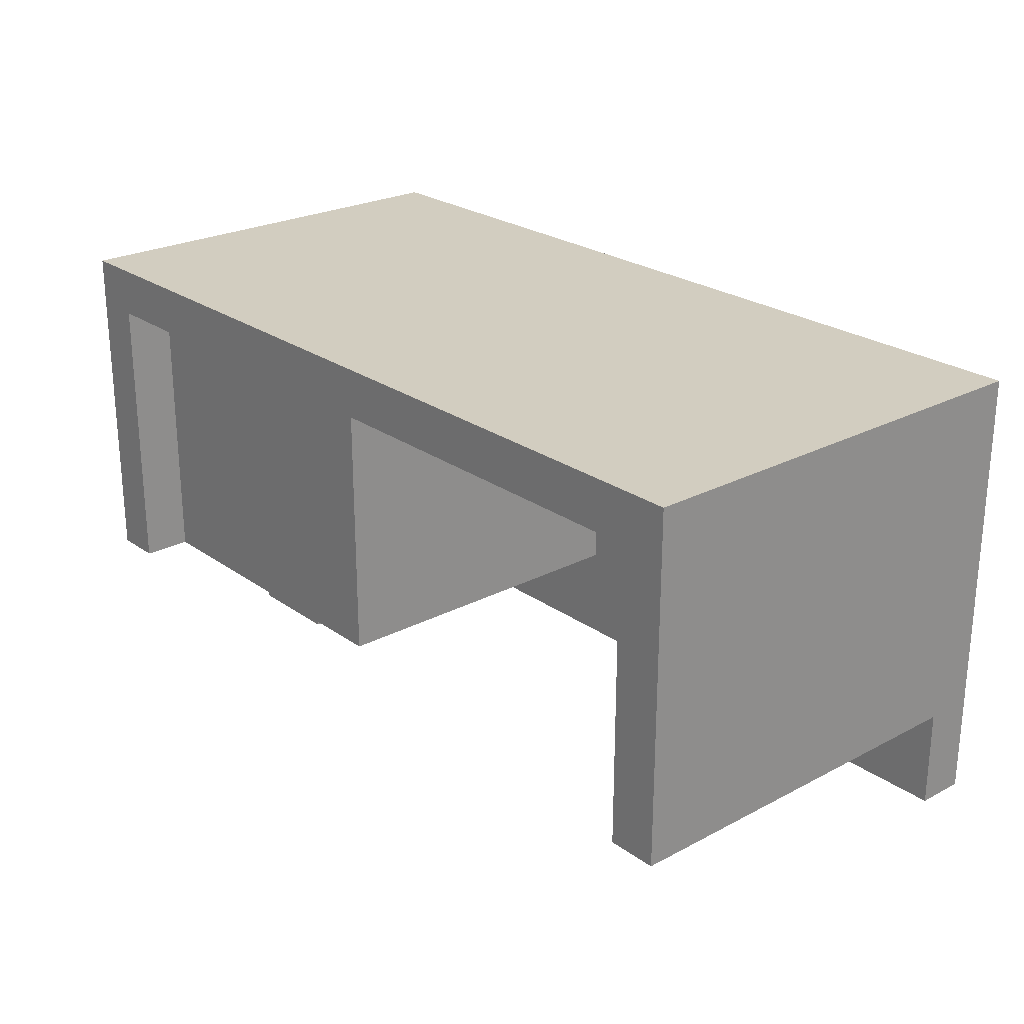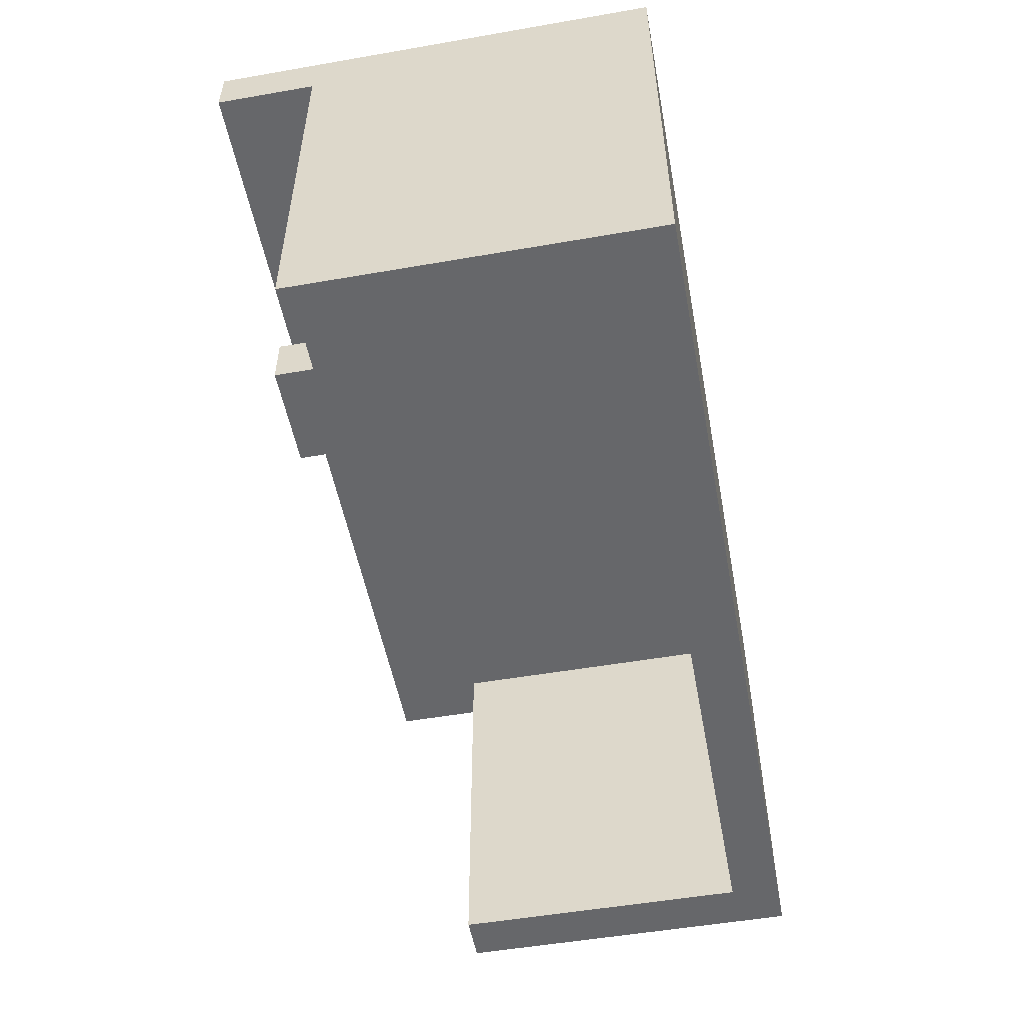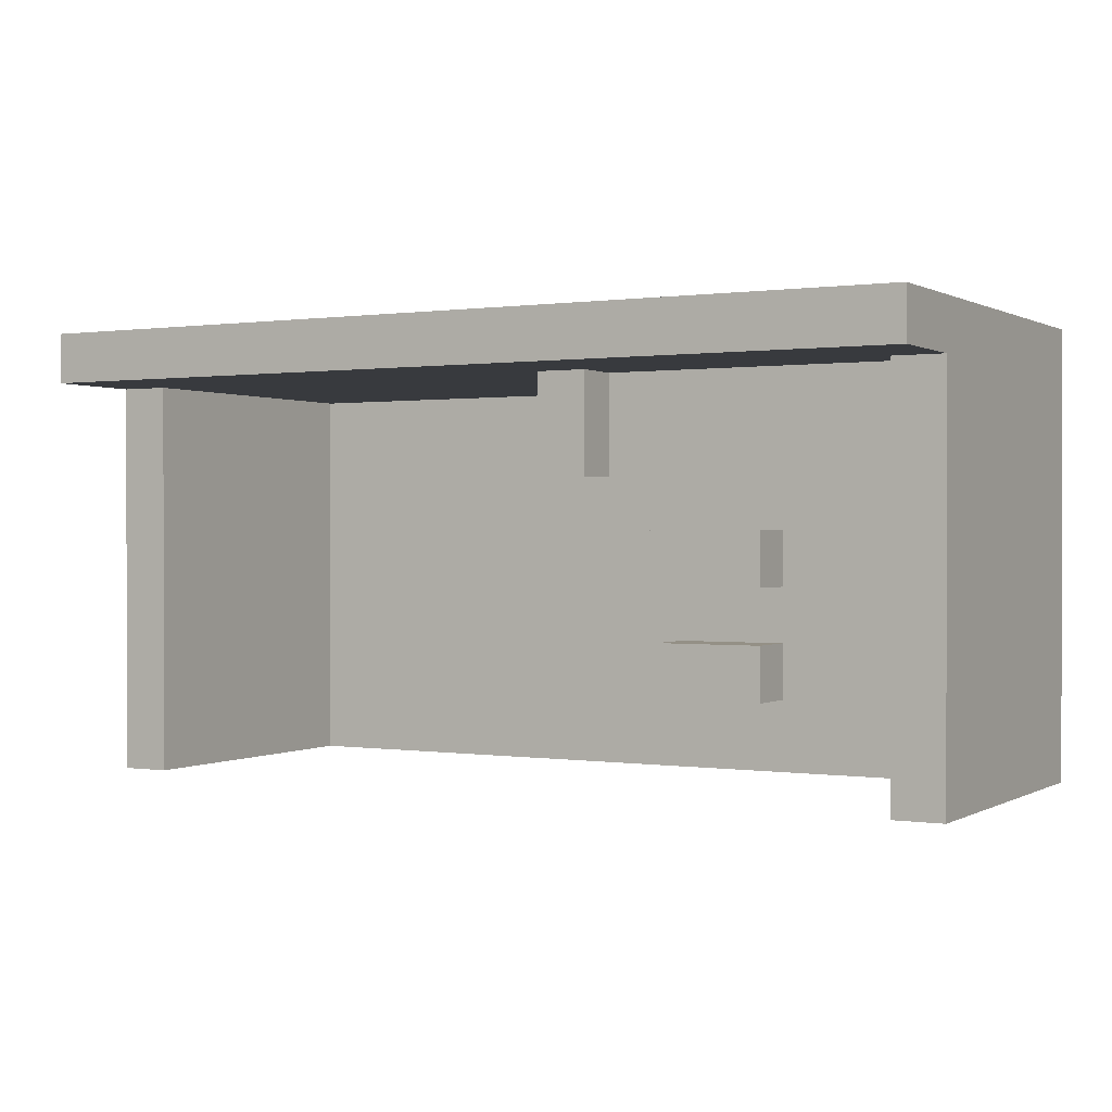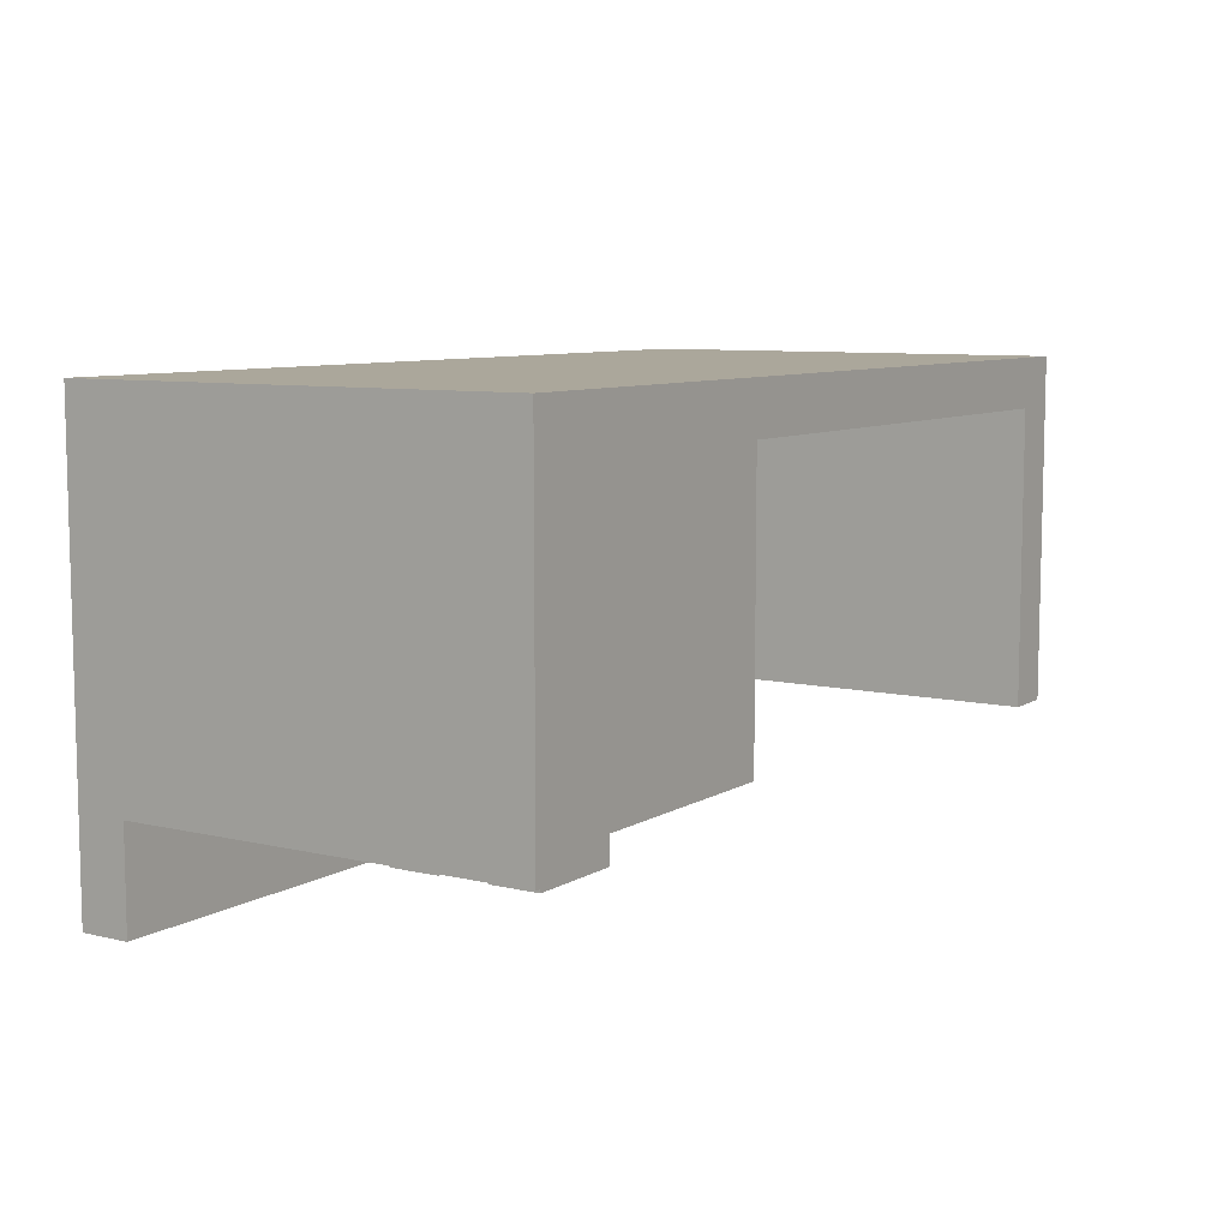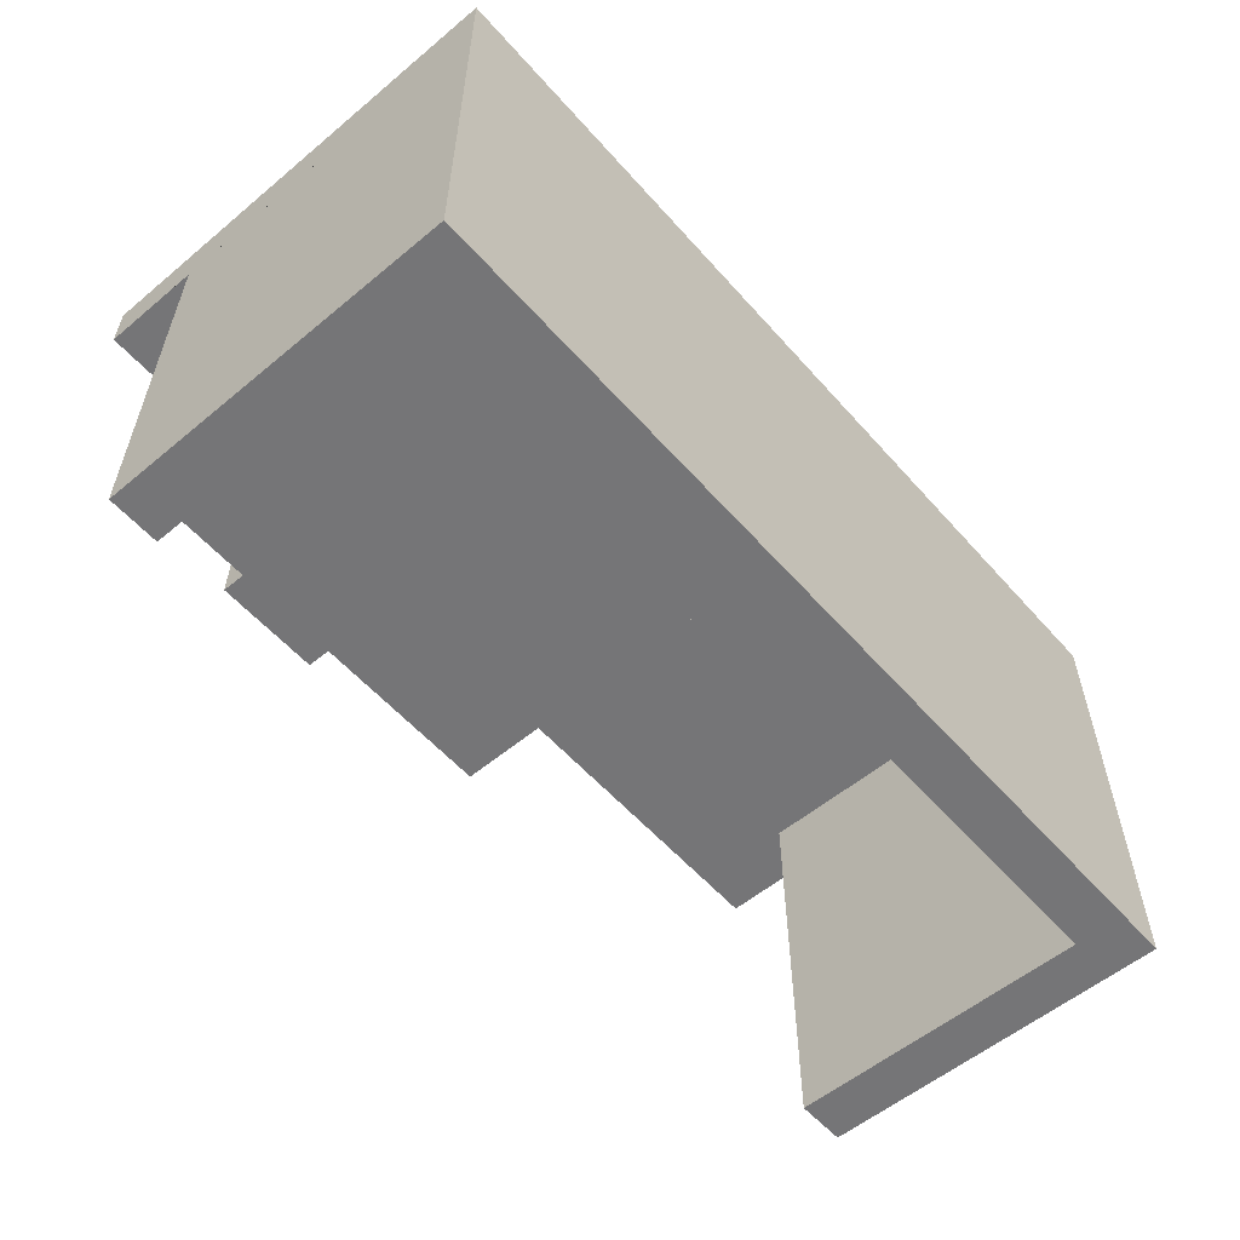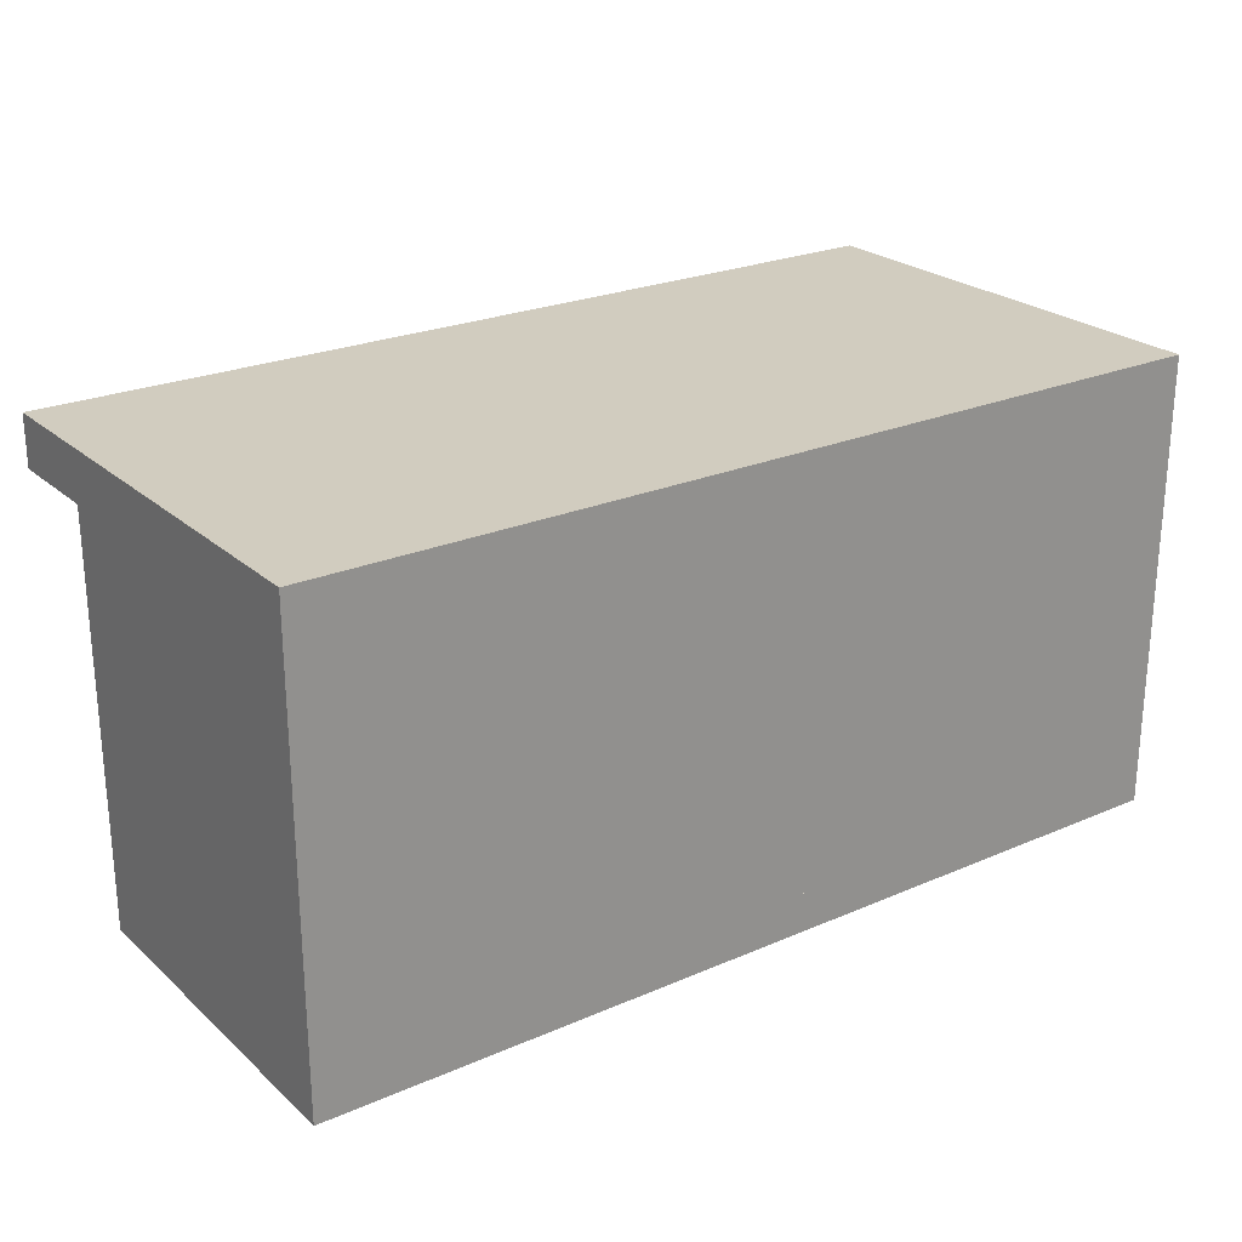
<metadata>
{"format":"obj","ext":"obj","renderer":"f3d","projection":"perspective","resolution":1024,"background":"white","views":[{"elev":24.4,"azim":49.2,"up":"+Z"},{"elev":-52.2,"azim":-79.4,"up":"+Y"},{"elev":0.5,"azim":-150.8,"up":"+Y"},{"elev":8.2,"azim":-57.1,"up":"+Z"},{"elev":-56.6,"azim":-49.1,"up":"+Y"},{"elev":24.2,"azim":-35.5,"up":"+Y"}]}
</metadata>
<code>
v 0.8 0.8 -0.5
v 0.8 0.1 -0.5
v -0.1 0.1 -0.5
v -0.1 0.8 -0.5
v 0.9 0.8 -1.1
v 0.9 0 -1.1
v 0.8 0 -1.1
v 0.8 0.8 -1.1
v -0.2 0.8 -1
v -0.2 0.6 -1
v -0.8 0.6 -1
v -0.8 0.8 -1
v -0.8 0.8 -1.1
v -0.8 0.6 -1.1
v -0.9 0.6 -1.1
v -0.9 0.8 -1.1
v -0.1 0.8 -1.1
v -0.1 0.6 -1.1
v -0.2 0.6 -1.1
v -0.2 0.8 -1.1
v 0.9 0.9 -1.3
v 0.9 0.8 -1.3
v -0.9 0.8 -1.3
v -0.9 0.9 -1.3
v 0.8 0 -0.5
v -0.8 0 -0.5
v -0.8 0.1 -0.5
v -0.1 0.2 -1.1
v -0.1 0.1 -1.1
v -0.9 0.1 -1.1
v -0.9 0.2 -1.1
v -0.1 0.4 -1.1
v -0.1 0.3 -1.1
v -0.9 0.3 -1.1
v -0.9 0.4 -1.1
v -0.1 0.5 -1.1
v -0.9 0.5 -1.1
v -0.6 0.3 -1.1
v -0.6 0.2 -1.1
v -0.6 0.5 -1.1
v -0.6 0.4 -1.1
v -0.4 0.2 -1.1
v -0.4 0.3 -1.1
v -0.4 0.4 -1.1
v -0.4 0.5 -1.1
v -0.4 0.3 -1.2
v -0.4 0.2 -1.2
v -0.6 0.2 -1.2
v -0.6 0.3 -1.2
v -0.4 0.5 -1.2
v -0.4 0.4 -1.2
v -0.6 0.4 -1.2
v -0.6 0.5 -1.2
v -0.8 0.1 -1.1
v -0.8 0 -1.1
v -0.9 0 -1.1
v -0.9 0.9 -0.4
v -0.9 0 -0.4
v 0.9 0 -0.4
v 0.9 0.9 -0.4
v -0.9 0.8 -0.4
v 0.9 0.8 -0.4
v -0.9 0 -0.5
v 0.9 0 -0.5
g desk
f 60 57 61
f 61 62 60
f 62 61 58
f 58 59 62
f 24 57 21
f 57 60 21
f 61 16 15
f 15 58 61
f 58 15 37
f 37 63 58
f 63 37 35
f 35 56 63
f 56 35 34
f 34 30 56
f 30 34 31
f 5 62 59
f 59 6 5
f 6 59 64
f 7 1 8
f 7 25 1
f 6 8 5
f 6 7 8
f 2 4 1
f 2 3 4
f 17 4 3
f 3 18 17
f 18 3 29
f 29 36 18
f 36 29 33
f 33 32 36
f 4 17 1
f 17 8 1
f 27 54 3
f 54 29 3
f 25 7 64
f 7 6 64
f 63 56 26
f 56 55 26
f 13 16 23
f 23 22 13
f 8 13 22
f 22 5 8
f 10 12 9
f 10 11 12
f 11 13 12
f 11 14 13
f 19 9 20
f 19 10 9
f 14 16 13
f 14 15 16
f 18 20 17
f 18 19 20
f 59 58 63
f 63 26 59
f 64 59 26
f 26 25 64
f 22 24 21
f 22 23 24
f 25 27 2
f 25 26 27
f 57 24 23
f 23 61 57
f 61 23 16
f 21 60 62
f 62 22 21
f 22 62 5
f 42 28 29
f 29 39 42
f 39 29 54
f 54 31 39
f 31 54 30
f 19 18 36
f 36 14 19
f 14 36 40
f 40 15 14
f 15 40 37
f 44 32 33
f 33 41 44
f 41 33 38
f 38 35 41
f 35 38 34
f 12 13 9
f 13 20 9
f 14 11 19
f 11 10 19
f 26 54 27
f 26 55 54
f 41 37 40
f 41 35 37
f 39 34 38
f 39 31 34
f 28 43 33
f 28 42 43
f 32 45 36
f 32 44 45
f 39 48 42
f 48 47 42
f 53 40 50
f 40 45 50
f 49 38 46
f 38 43 46
f 51 53 50
f 51 52 53
f 47 49 46
f 47 48 49
f 41 52 44
f 52 51 44
f 48 38 49
f 48 39 38
f 42 46 43
f 42 47 46
f 55 30 54
f 55 56 30
f 52 40 53
f 52 41 40
f 44 50 45
f 44 51 50

</code>
